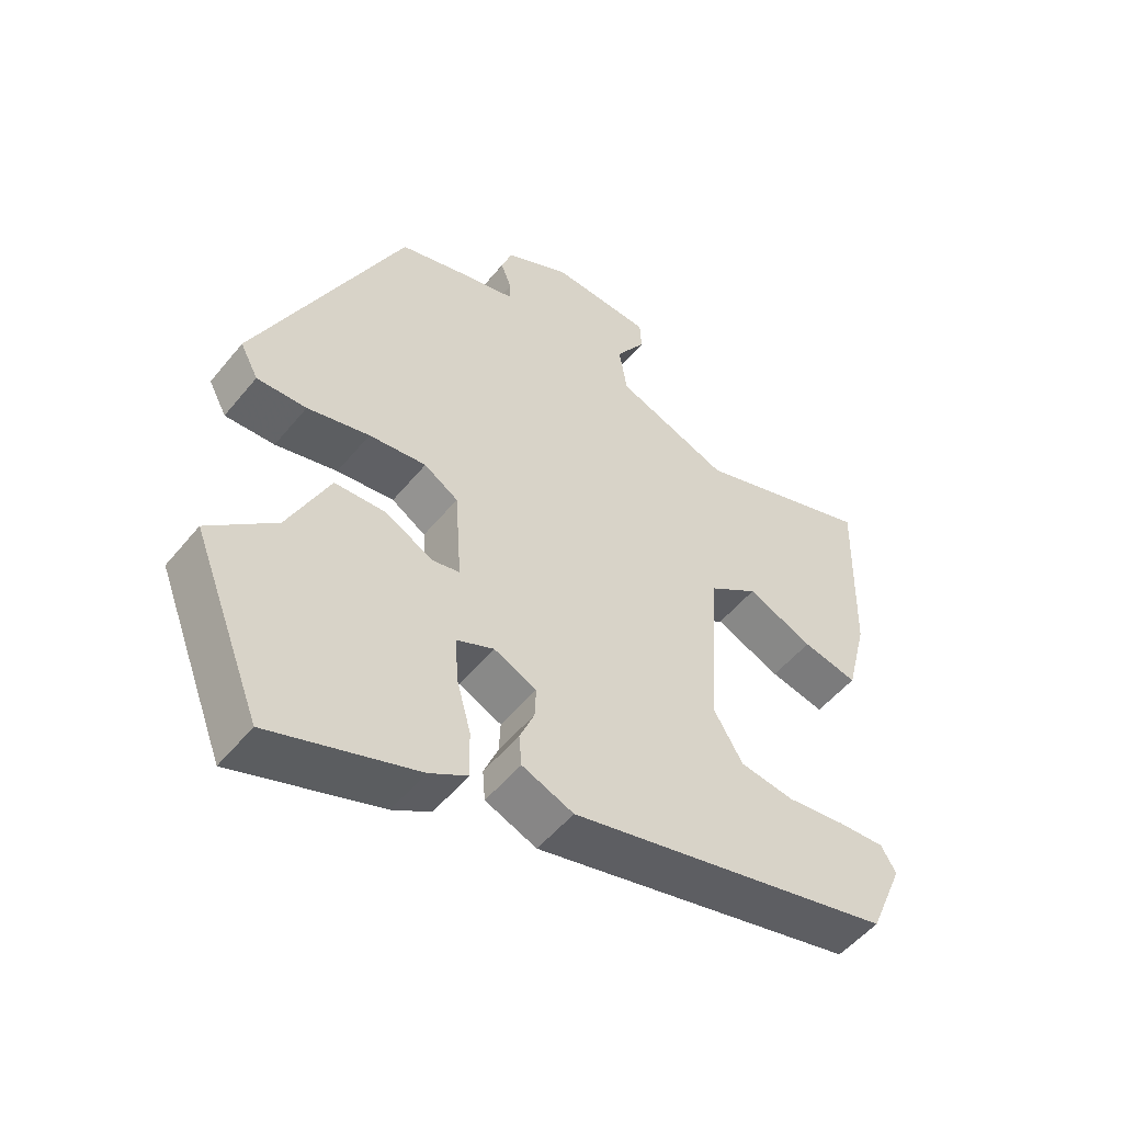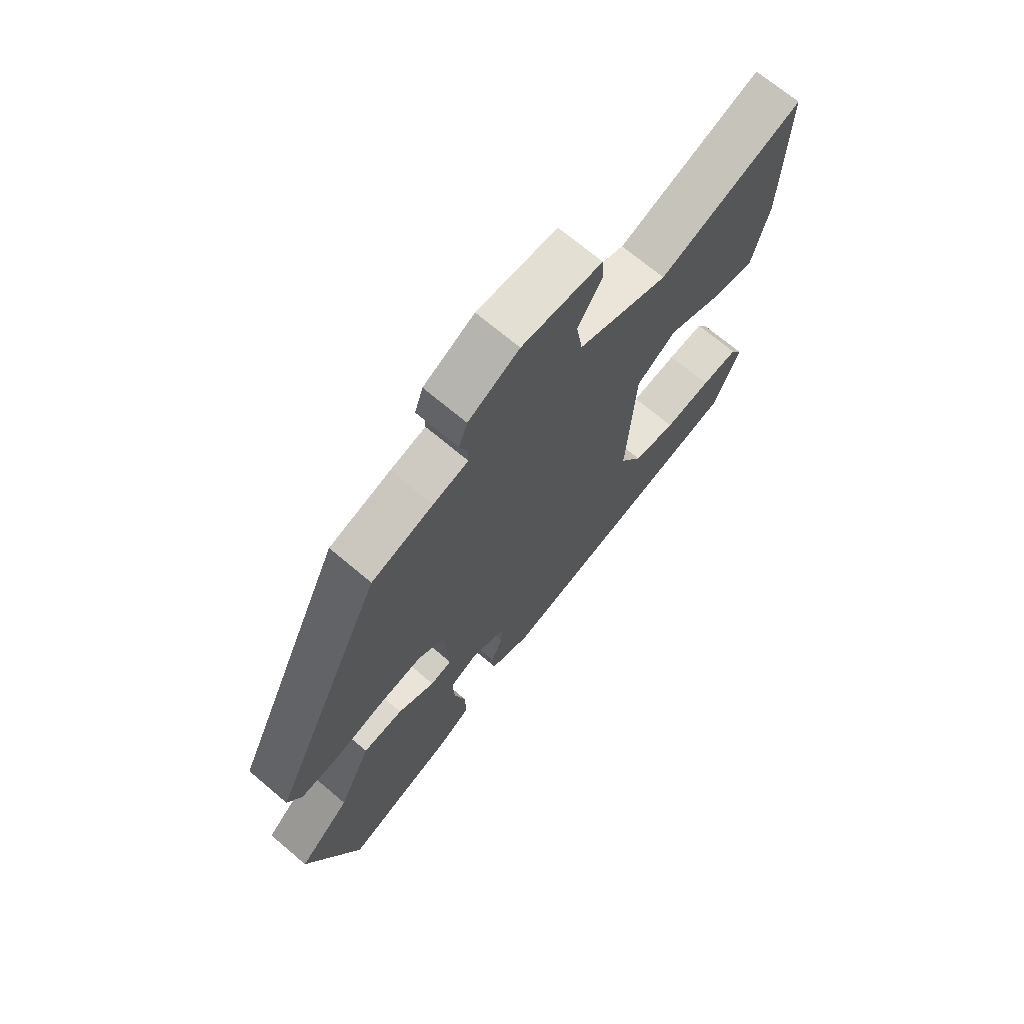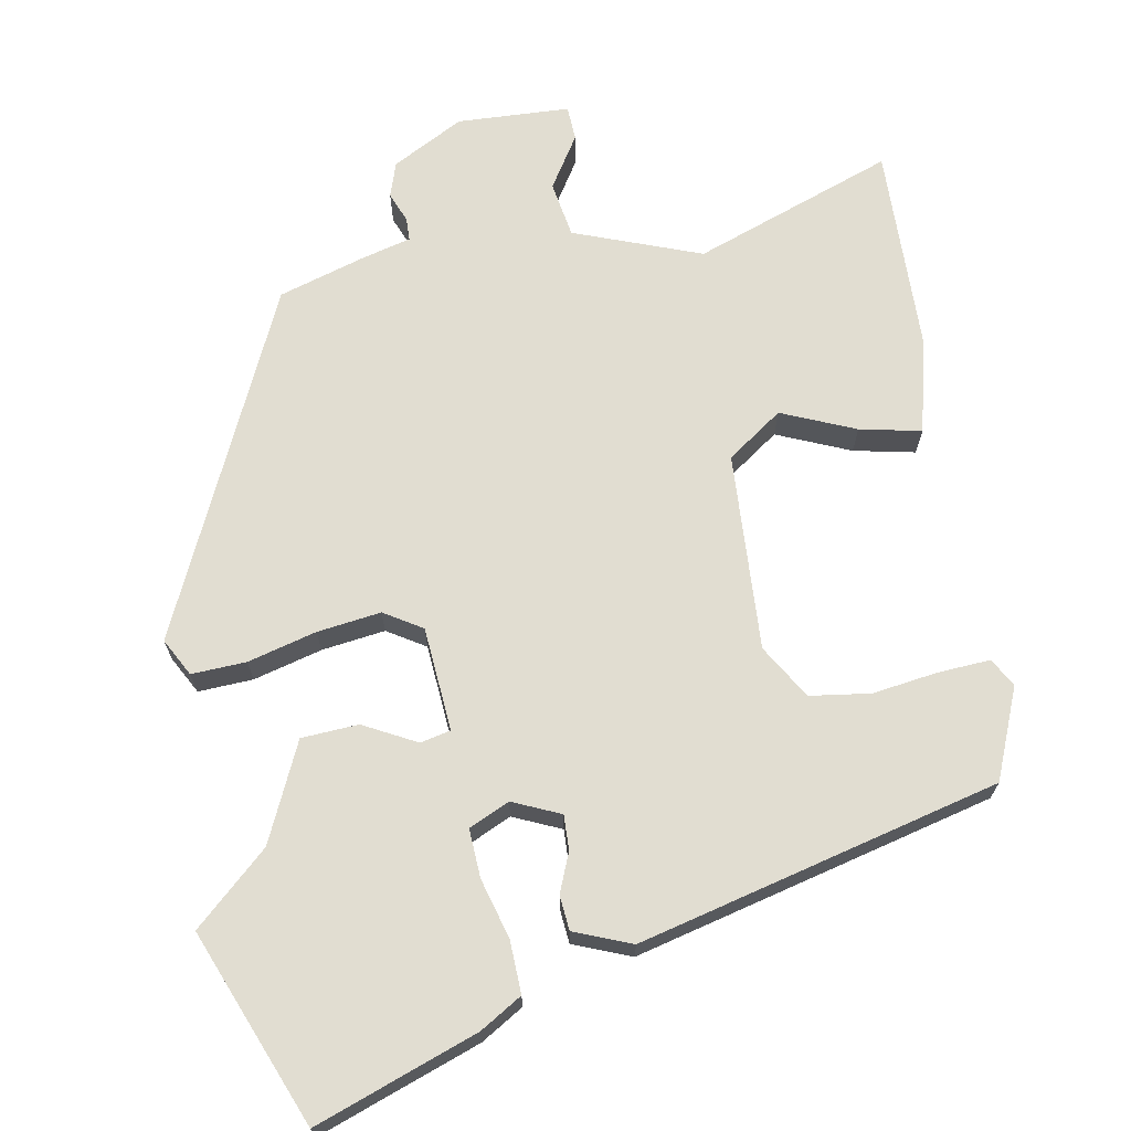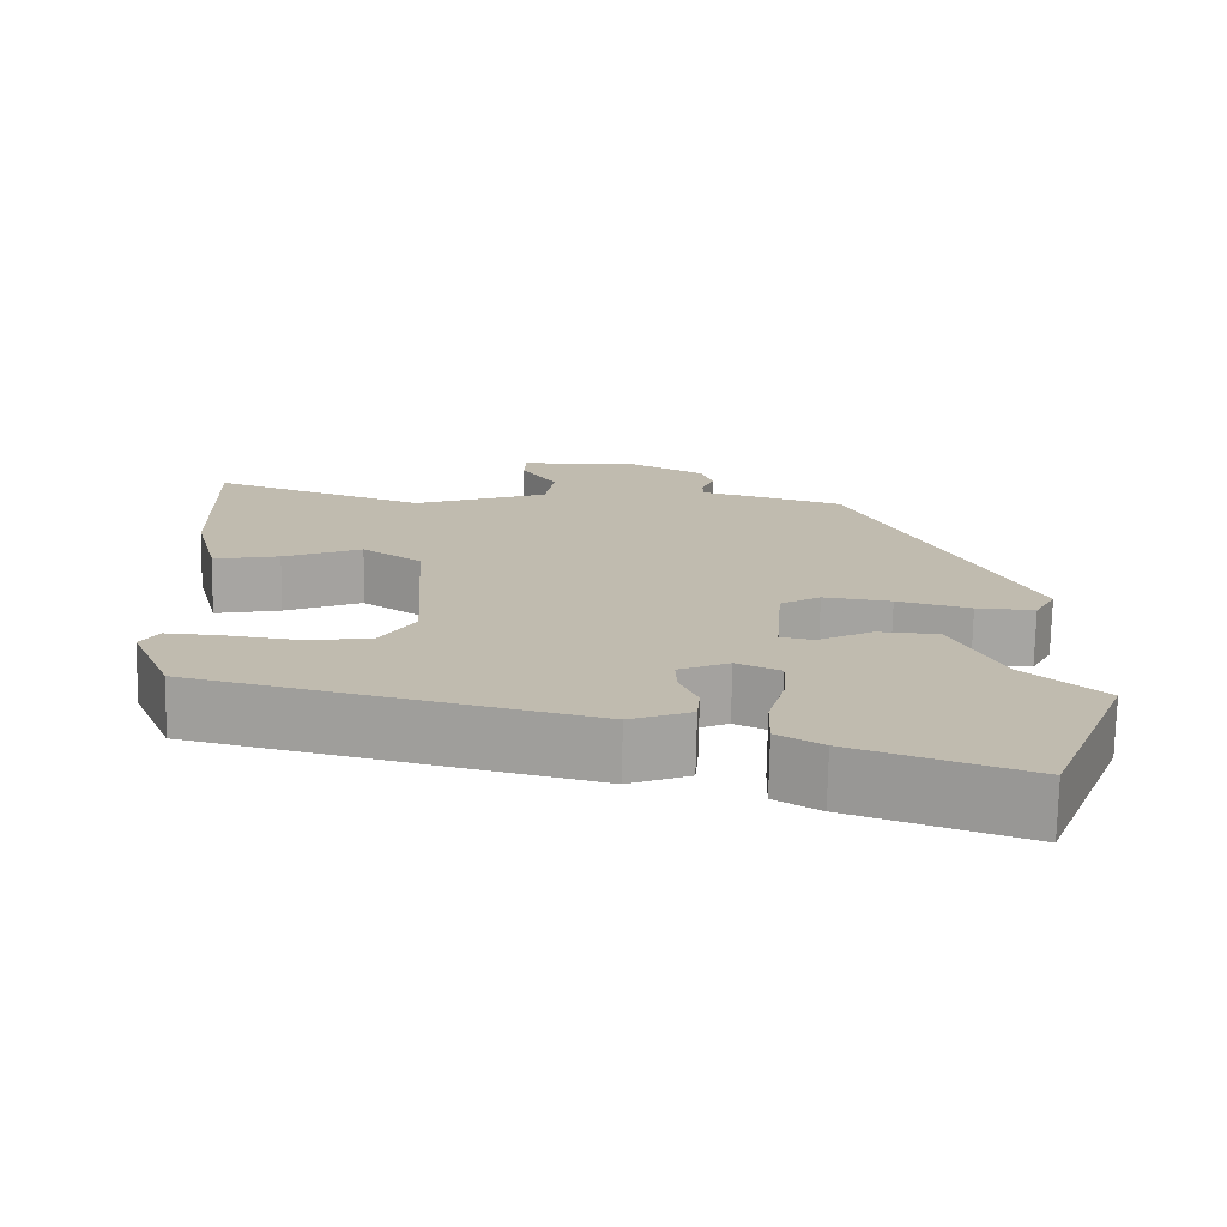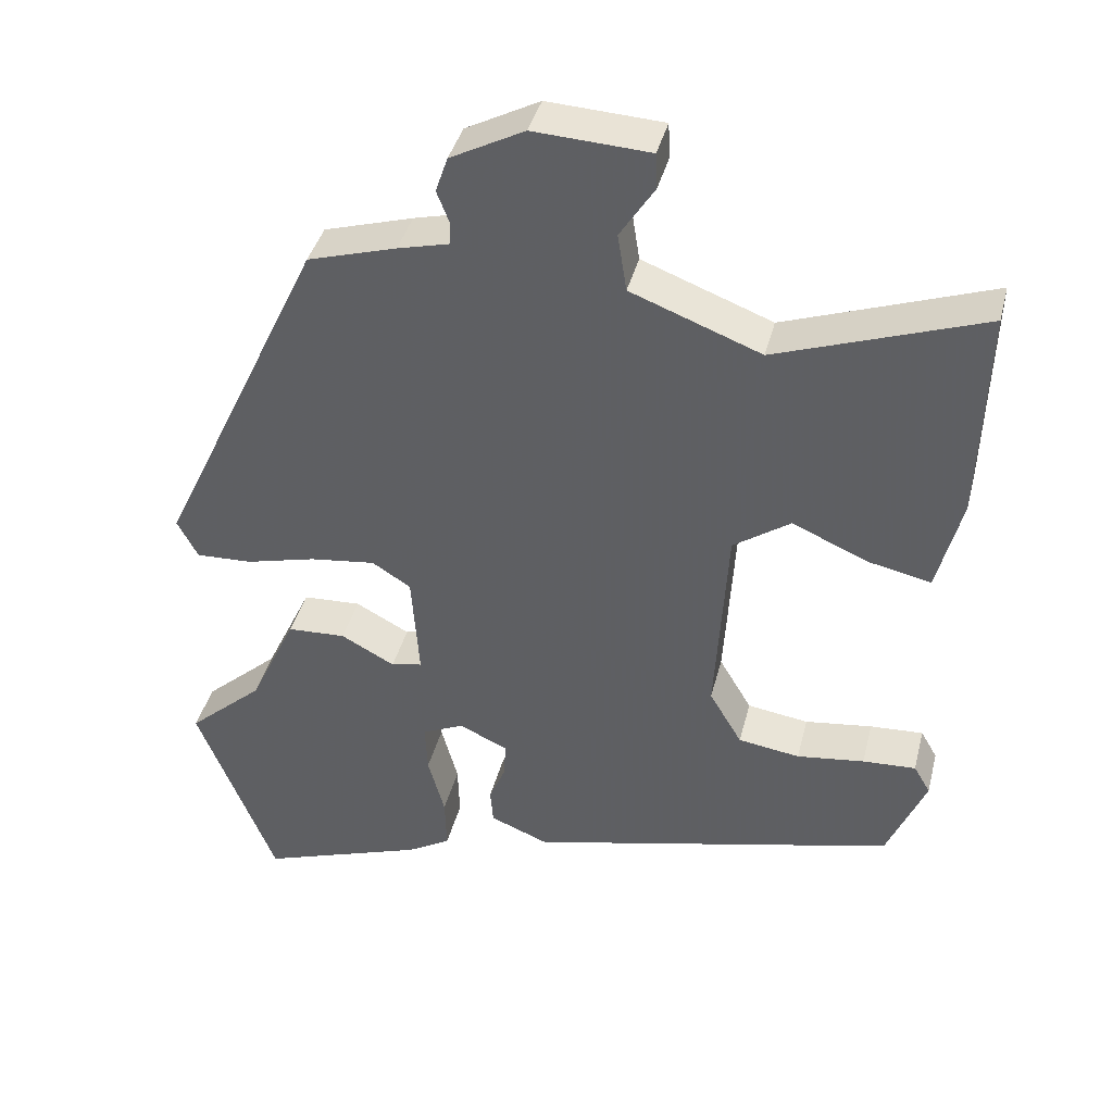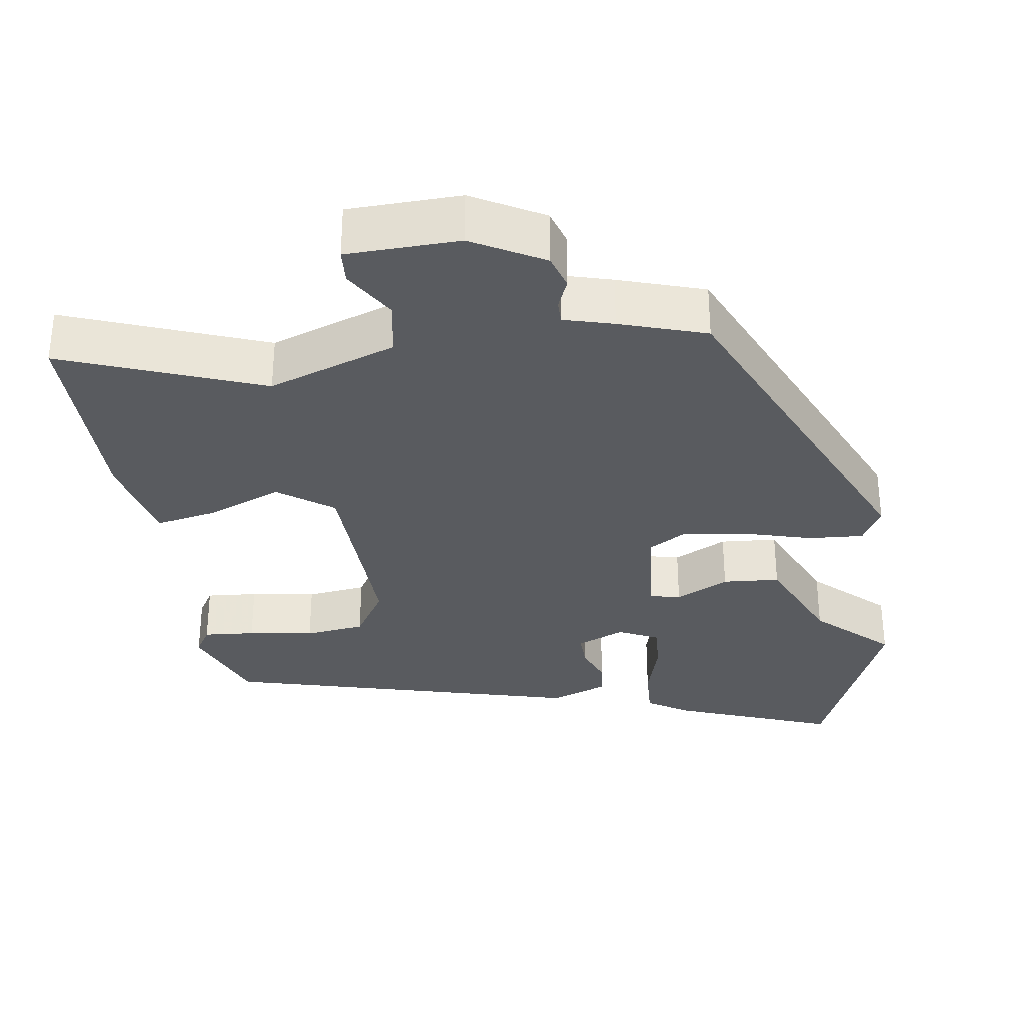
<metadata>
{"format":"obj","ext":"obj","renderer":"f3d","projection":"perspective","resolution":1024,"background":"white","views":[{"elev":-52.4,"azim":141.8,"up":"+Z"},{"elev":69.6,"azim":130.3,"up":"+Z"},{"elev":68.7,"azim":169.4,"up":"+Y"},{"elev":-74.1,"azim":-1.2,"up":"+Z"},{"elev":40.2,"azim":-165.9,"up":"+Z"},{"elev":-32.2,"azim":7.1,"up":"+Y"}]}
</metadata>
<code>
v -0.455 0.07 -0.344
v -0.506 0.07 -0.222
v -0.484 0.07 -0.184
v -0.414 0.07 -0.188
v -0.325 0.07 -0.2
v -0.244 0.07 -0.188
v -0.201 0.07 -0.115
v -0.217 0.07 0.153
v -0.292 0.07 0.205
v -0.391 0.07 0.162
v -0.474 0.07 0.144
v -0.506 0.07 0.272
v -0.514 0.07 0.552
v -0.243 0.07 0.456
v -0.072 0.07 0.521
v -0.06 0.07 0.597
v -0.105 0.07 0.667
v -0.103 0.07 0.714
v 0.049 0.07 0.722
v 0.146 0.07 0.671
v 0.162 0.07 0.624
v 0.146 0.07 0.583
v 0.147 0.07 0.552
v 0.214 0.07 0.535
v 0.331 0.07 0.5
v 0.55 0.07 0.036
v 0.523 0.07 -0.015
v 0.449 0.07 -0.012
v 0.356 0.07 0.012
v 0.27 0.07 0.023
v 0.219 0.07 -0.009
v 0.209 0.07 -0.15
v 0.25 0.07 -0.159
v 0.321 0.07 -0.121
v 0.398 0.07 -0.125
v 0.46 0.07 -0.257
v 0.56 0.07 -0.346
v 0.457 0.07 -0.609
v 0.238 0.07 -0.532
v 0.181 0.07 -0.498
v 0.183 0.07 -0.427
v 0.205 0.07 -0.346
v 0.208 0.07 -0.28
v 0.153 0.07 -0.255
v 0.089 0.07 -0.284
v 0.091 0.07 -0.331
v 0.113 0.07 -0.384
v 0.109 0.07 -0.431
v 0.032 0.07 -0.462
v -0.455 0 -0.344
v -0.506 0 -0.222
v -0.484 0 -0.184
v -0.414 0 -0.188
v -0.325 0 -0.2
v -0.244 0 -0.188
v -0.201 0 -0.115
v -0.217 0 0.153
v -0.292 0 0.205
v -0.391 0 0.162
v -0.474 0 0.144
v -0.506 0 0.272
v -0.514 0 0.552
v -0.243 0 0.456
v -0.072 0 0.521
v -0.06 0 0.597
v -0.105 0 0.667
v -0.103 0 0.714
v 0.049 0 0.722
v 0.146 0 0.671
v 0.162 0 0.624
v 0.146 0 0.583
v 0.147 0 0.552
v 0.214 0 0.535
v 0.331 0 0.5
v 0.55 0 0.036
v 0.523 0 -0.015
v 0.449 0 -0.012
v 0.356 0 0.012
v 0.27 0 0.023
v 0.219 0 -0.009
v 0.209 0 -0.15
v 0.25 0 -0.159
v 0.321 0 -0.121
v 0.398 0 -0.125
v 0.46 0 -0.257
v 0.56 0 -0.346
v 0.457 0 -0.609
v 0.238 0 -0.532
v 0.181 0 -0.498
v 0.183 0 -0.427
v 0.205 0 -0.346
v 0.208 0 -0.28
v 0.153 0 -0.255
v 0.089 0 -0.284
v 0.091 0 -0.331
v 0.113 0 -0.384
v 0.109 0 -0.431
v 0.032 0 -0.462
f 46 47 48 49
f 45 46 49 1
f 44 45 1 2
f 39 40 41 42
f 39 42 43
f 36 37 38 39
f 36 39 43
f 33 34 35 36
f 32 33 36 43
f 26 27 28 29
f 26 29 30
f 23 24 25 26
f 23 26 30
f 19 20 21 22
f 19 22 23
f 16 17 18 19
f 15 16 19 23
f 14 15 23 30
f 9 10 11 12
f 9 12 13 14
f 2 3 4 5
f 44 2 5
f 44 5 6
f 32 43 44
f 31 32 44 6
f 30 31 6 7
f 8 9 14 30
f 7 8 30
f 98 97 96 95
f 50 98 95 94
f 51 50 94 93
f 91 90 89 88
f 92 91 88
f 88 87 86 85
f 92 88 85
f 85 84 83 82
f 92 85 82 81
f 78 77 76 75
f 79 78 75
f 75 74 73 72
f 79 75 72
f 71 70 69 68
f 72 71 68
f 68 67 66 65
f 72 68 65 64
f 79 72 64 63
f 61 60 59 58
f 63 62 61 58
f 54 53 52 51
f 54 51 93
f 55 54 93
f 93 92 81
f 55 93 81 80
f 56 55 80 79
f 79 63 58 57
f 79 57 56
f 1 50 51 2
f 2 51 52 3
f 3 52 53 4
f 4 53 54 5
f 5 54 55 6
f 6 55 56 7
f 7 56 57 8
f 8 57 58 9
f 9 58 59 10
f 10 59 60 11
f 11 60 61 12
f 12 61 62 13
f 13 62 63 14
f 14 63 64 15
f 15 64 65 16
f 16 65 66 17
f 17 66 67 18
f 18 67 68 19
f 19 68 69 20
f 20 69 70 21
f 21 70 71 22
f 22 71 72 23
f 23 72 73 24
f 24 73 74 25
f 25 74 75 26
f 26 75 76 27
f 27 76 77 28
f 28 77 78 29
f 29 78 79 30
f 30 79 80 31
f 31 80 81 32
f 32 81 82 33
f 33 82 83 34
f 34 83 84 35
f 35 84 85 36
f 36 85 86 37
f 37 86 87 38
f 38 87 88 39
f 39 88 89 40
f 40 89 90 41
f 41 90 91 42
f 42 91 92 43
f 43 92 93 44
f 44 93 94 45
f 45 94 95 46
f 46 95 96 47
f 47 96 97 48
f 48 97 98 49
f 49 98 50 1

</code>
